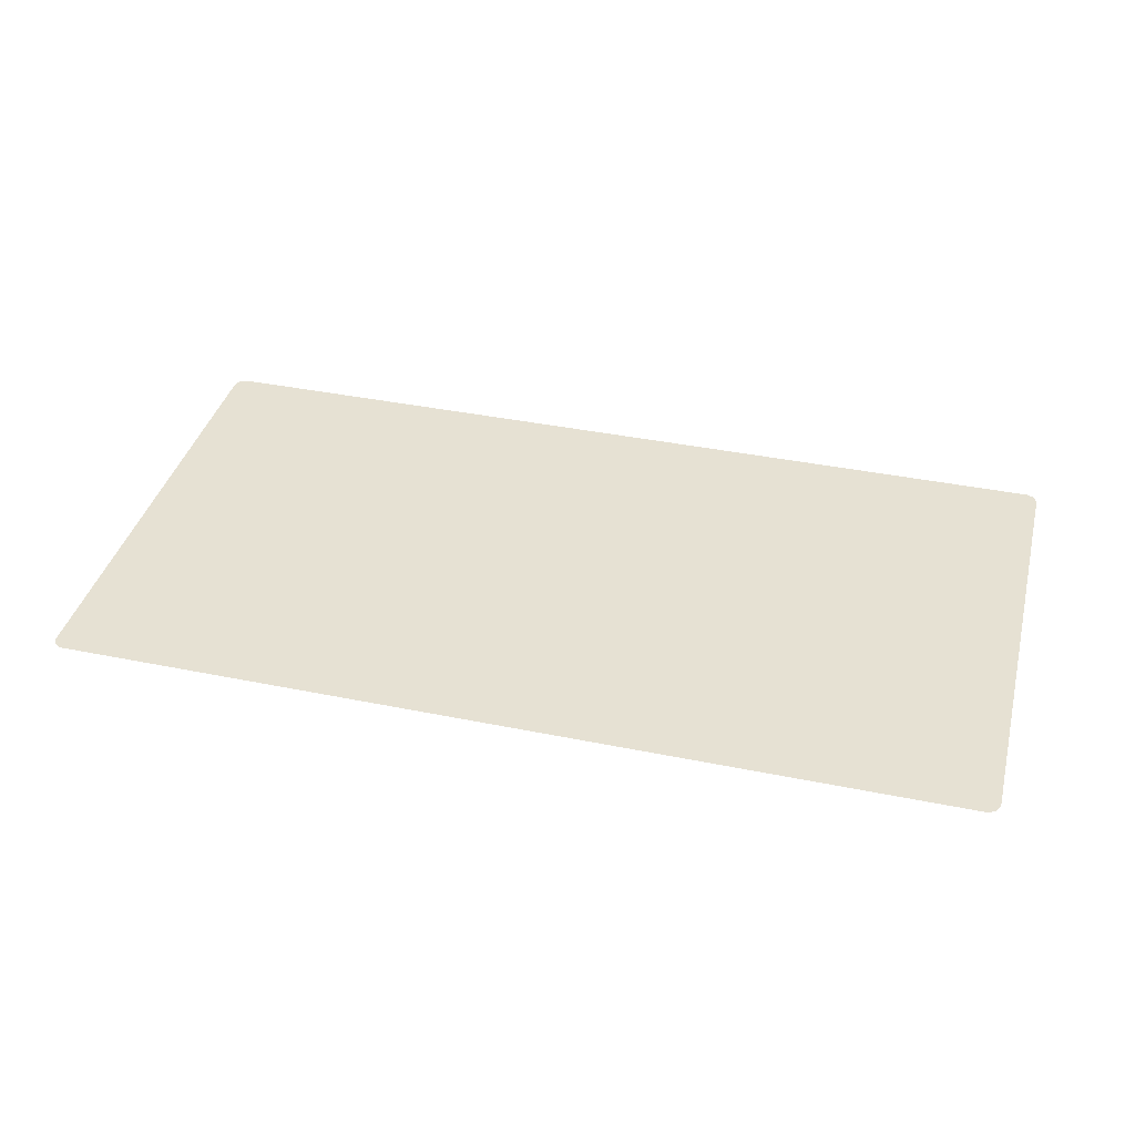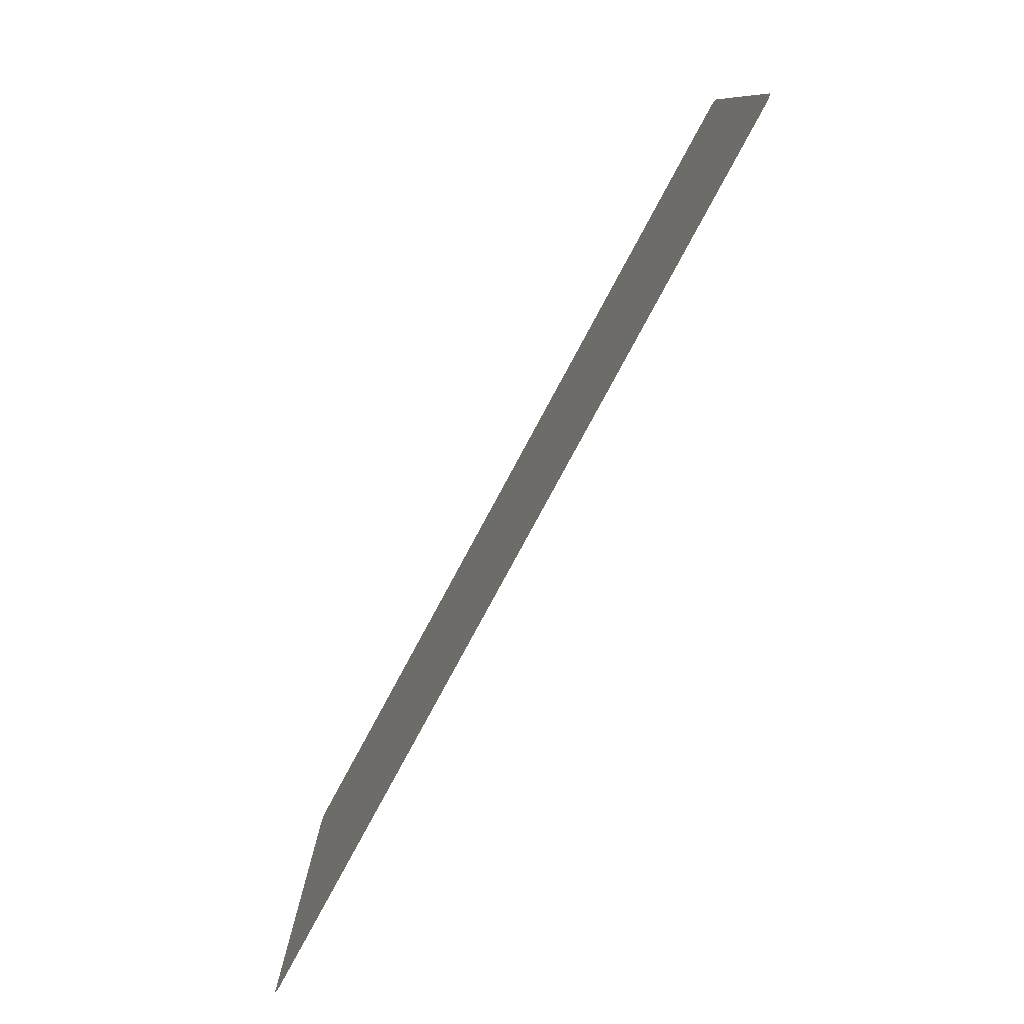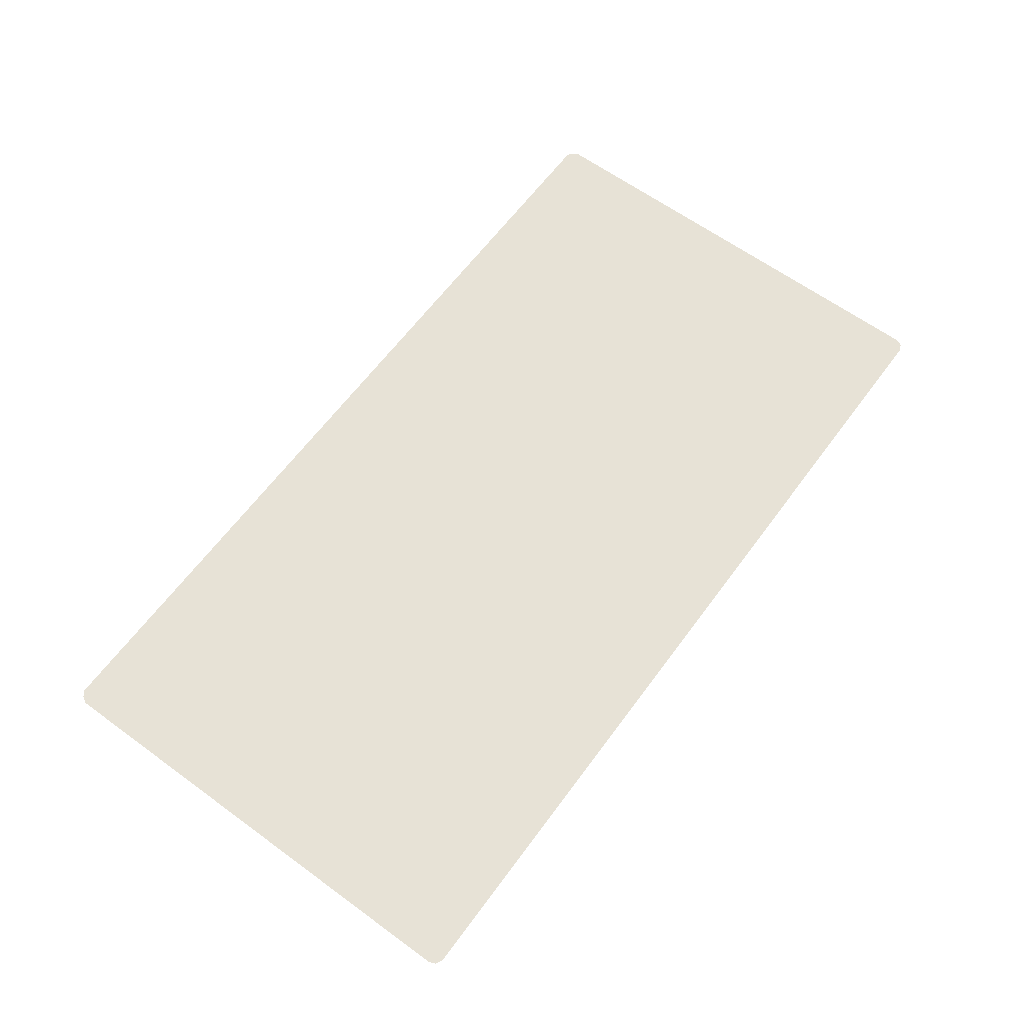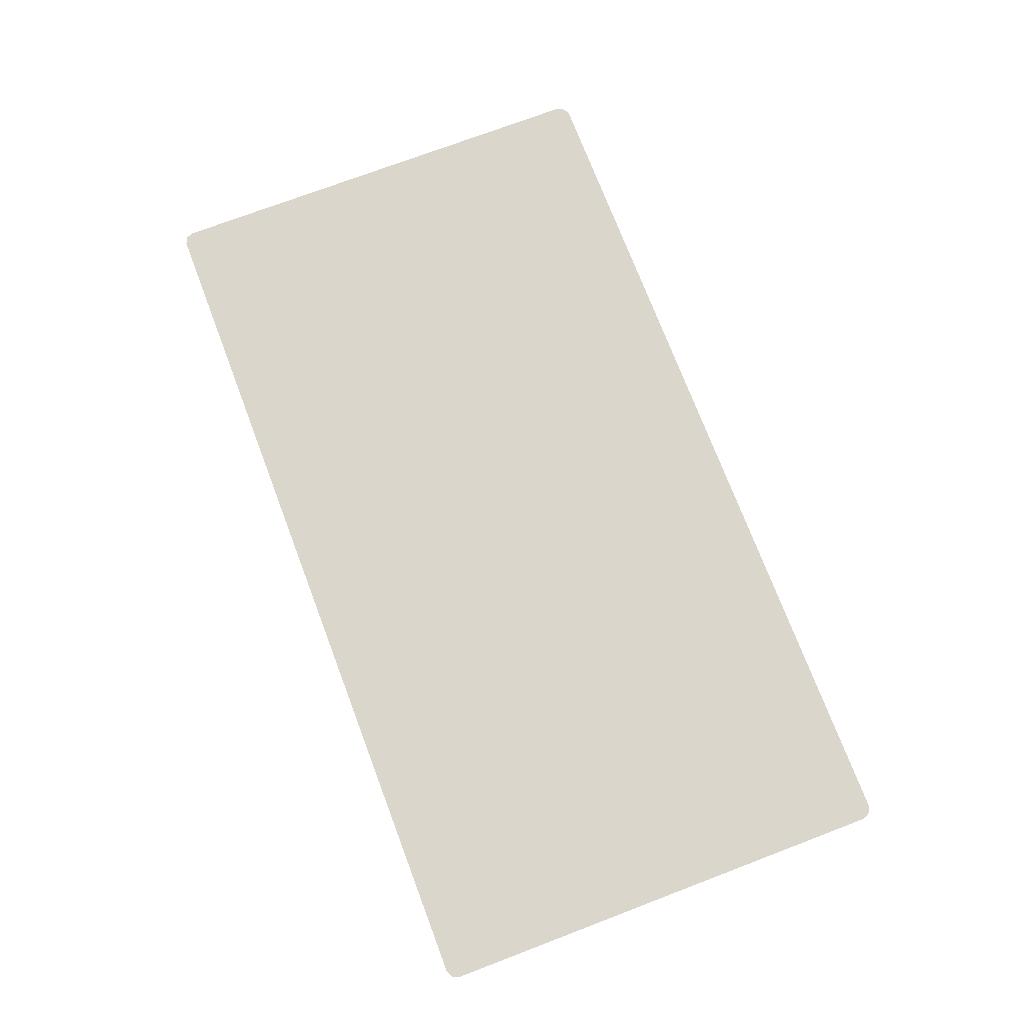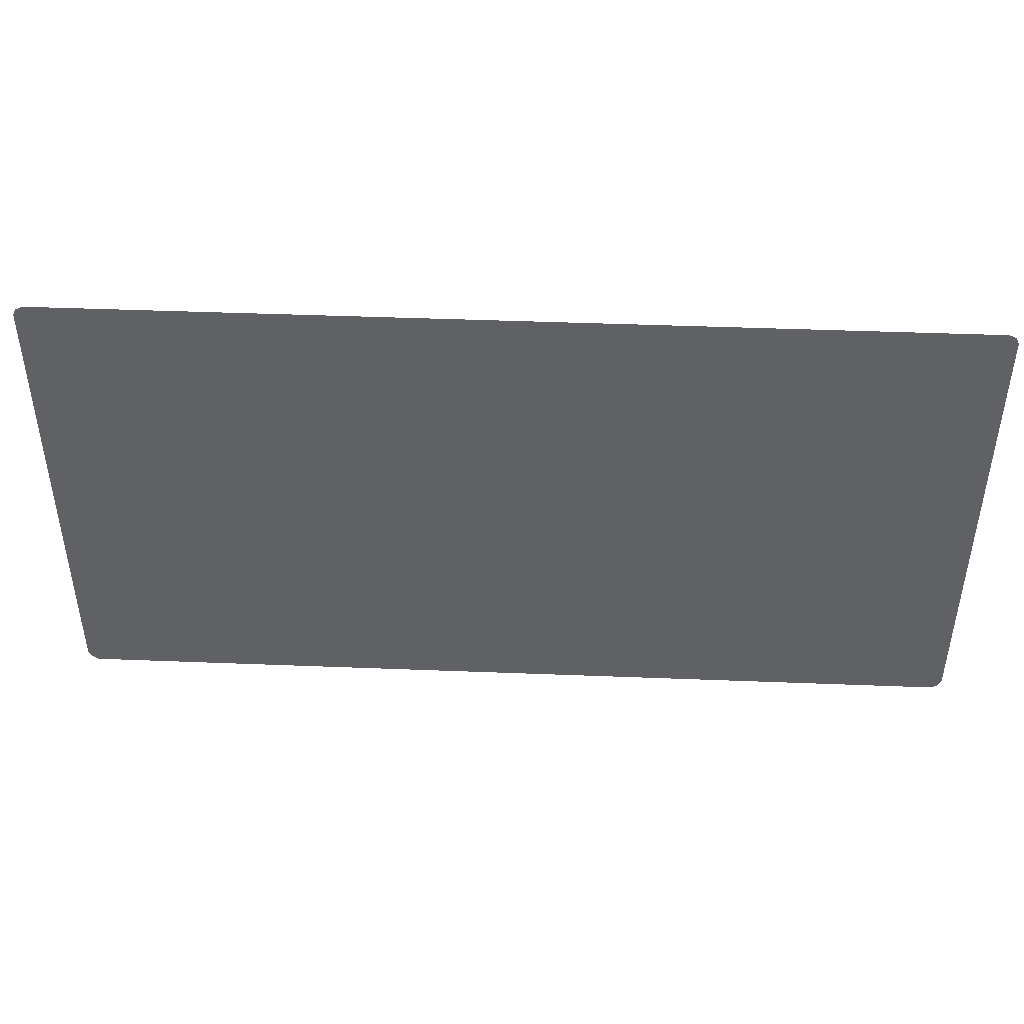
<metadata>
{"format":"obj","ext":"obj","renderer":"f3d","projection":"perspective","resolution":1024,"background":"white","views":[{"elev":38.7,"azim":-165.6,"up":"+Y"},{"elev":-79.1,"azim":61.7,"up":"+Z"},{"elev":63.2,"azim":-53.6,"up":"+Y"},{"elev":73.8,"azim":69.2,"up":"+Y"},{"elev":44.7,"azim":2.6,"up":"+Z"}]}
</metadata>
<code>
g TVscreen
v 0.4486 -0.0609 0.1694
v 0.4524 -0.0609 0.6378
v 0.4524 -0.0609 0.1765
v -0.4524 -0.0609 0.6378
v -0.4495 -0.0609 0.6445
v -0.4524 -0.0609 0.1765
v 0.4424 -0.0609 0.6479
v -0.4495 -0.0609 0.6445
v -0.4424 -0.0609 0.6479
v 0.4494 -0.0609 0.6449
v 0.4524 -0.0609 0.6378
v 0.4486 -0.0609 0.1694
v -0.4524 -0.0609 0.1765
v -0.4484 -0.0609 0.1702
v -0.4424 -0.0609 0.1664
v 0.4424 -0.0609 0.1664
g TVscreen_0
f 3 2 1
f 6 5 4
f 9 8 7
f 10 7 8
f 10 8 11
f 11 8 12
f 12 8 13
f 14 12 13
f 14 15 12
f 16 12 15

</code>
